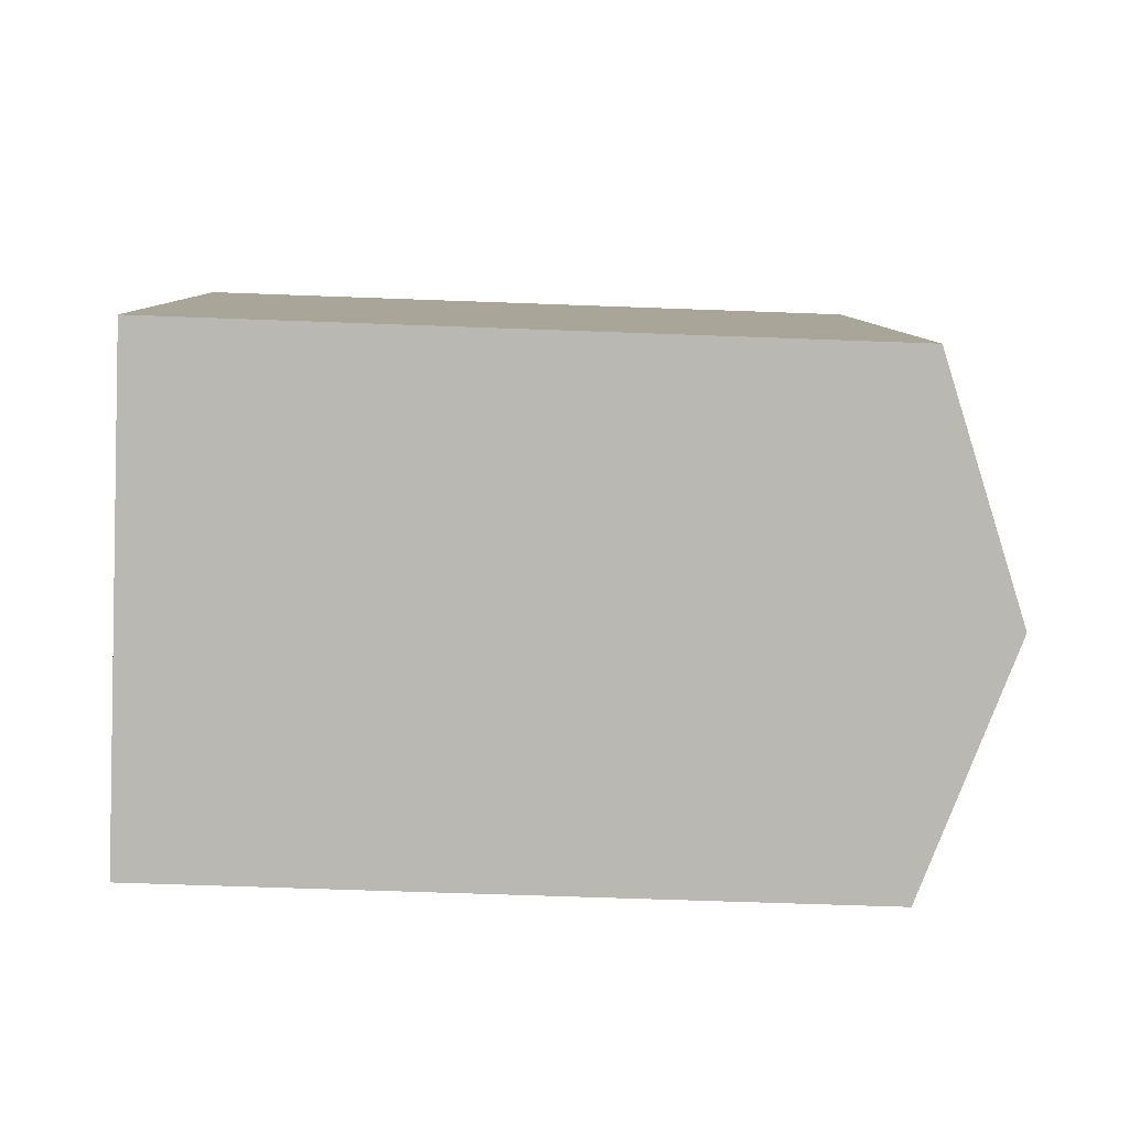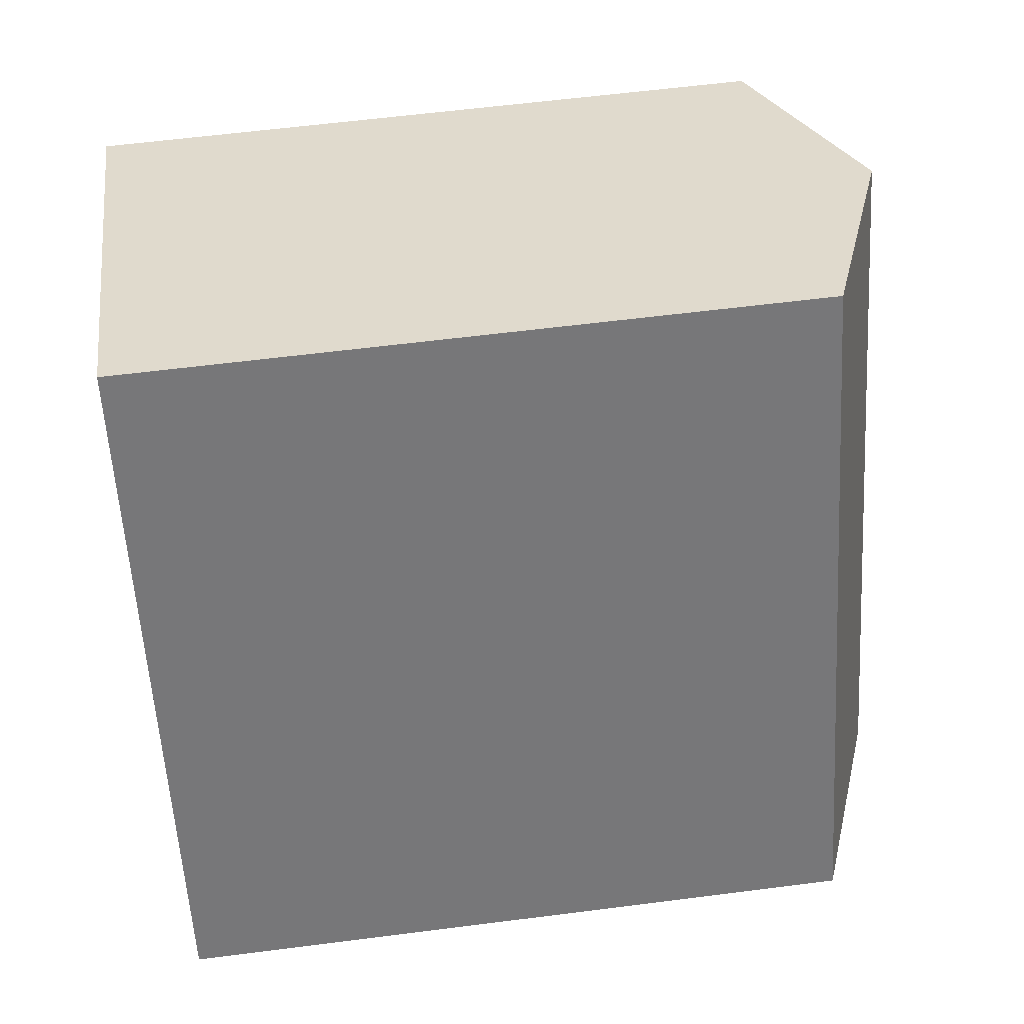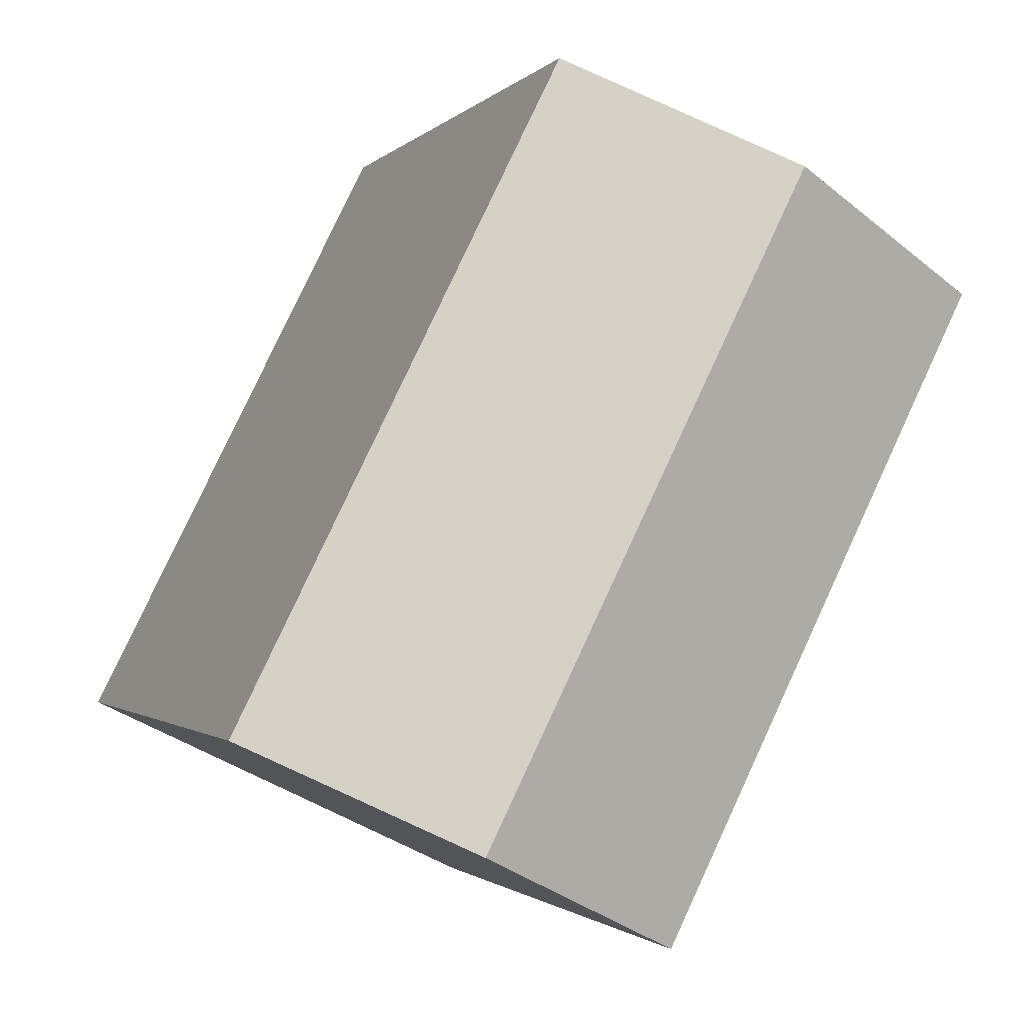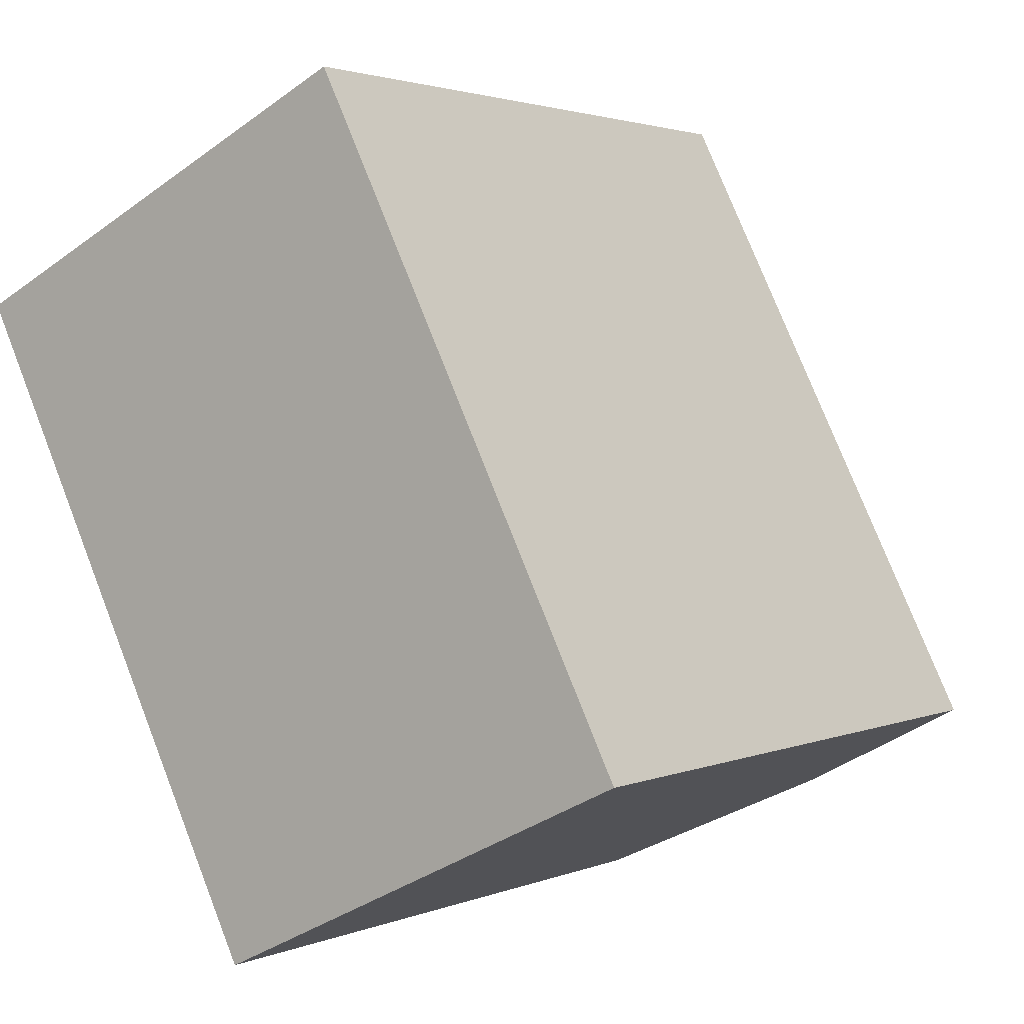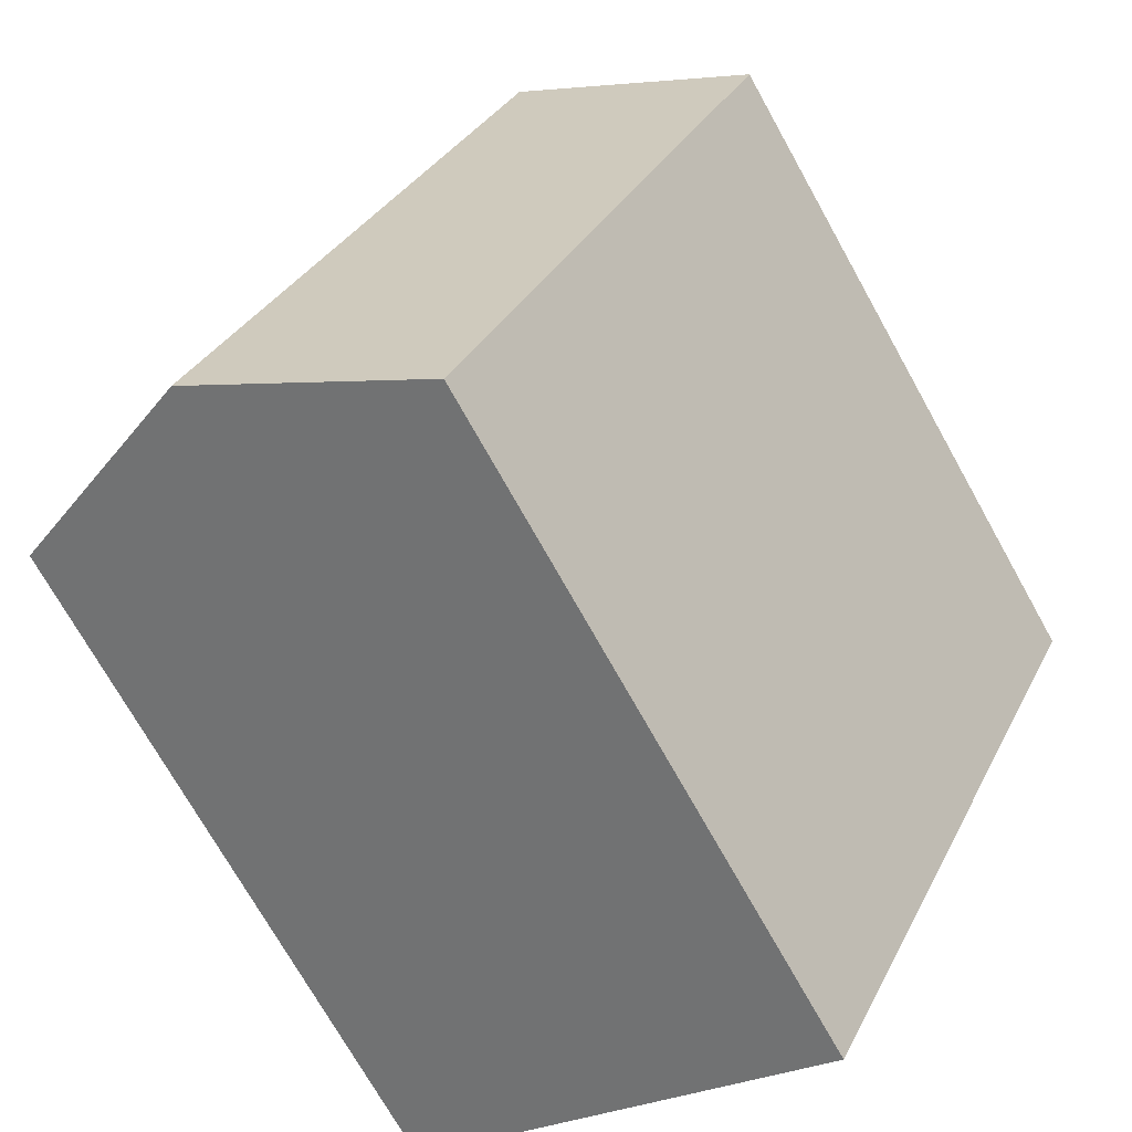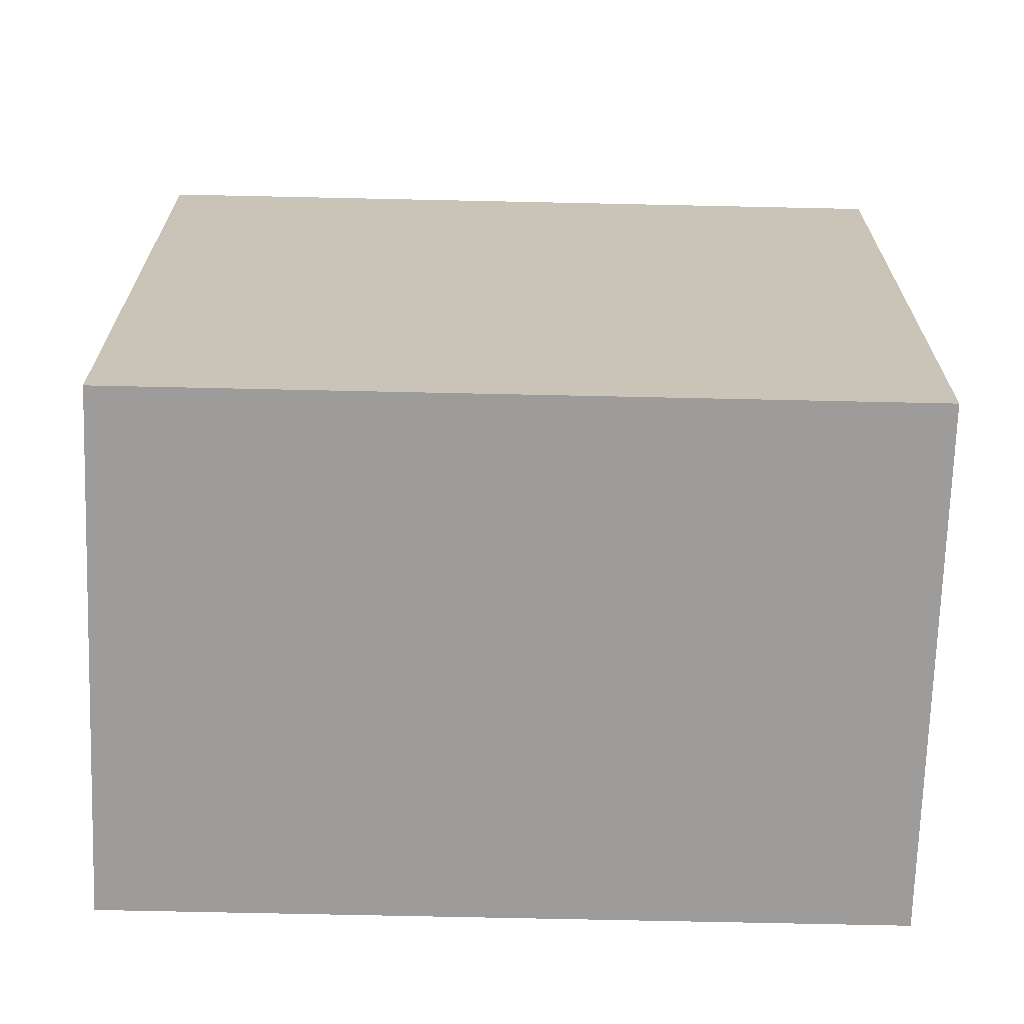
<metadata>
{"format":"obj","ext":"obj","renderer":"f3d","projection":"perspective","resolution":1024,"background":"white","views":[{"elev":-56.4,"azim":87.7,"up":"+Z"},{"elev":59.9,"azim":82.5,"up":"+Z"},{"elev":-1.3,"azim":160.7,"up":"+Z"},{"elev":2.3,"azim":35.0,"up":"+Z"},{"elev":-72.5,"azim":-150.8,"up":"+Z"},{"elev":-70.2,"azim":-117.7,"up":"+Y"}]}
</metadata>
<code>
v  9.021 1.11e-15 -18.13
v  12.24 -3.625e-16 5.92
v  0 0 0
v  21.26 7.478e-16 -12.21
v  9.021 19.31 -18.13
v  6.119 21.71 2.959
v  15.14 21.71 -15.17
v  0.0004123 19.31 -0.0006121
v  12.24 19.31 5.919
v  21.26 19.31 -12.21
g defaultobject
f 1 2 3
f 2 1 4
f 5 6 7
f 6 5 8
f 7 9 10
f 9 7 6
f 9 3 2
f 3 9 8
f 8 9 6
f 8 1 3
f 1 8 5
f 5 4 1
f 4 5 10
f 10 5 7
f 4 9 2
f 9 4 10

</code>
